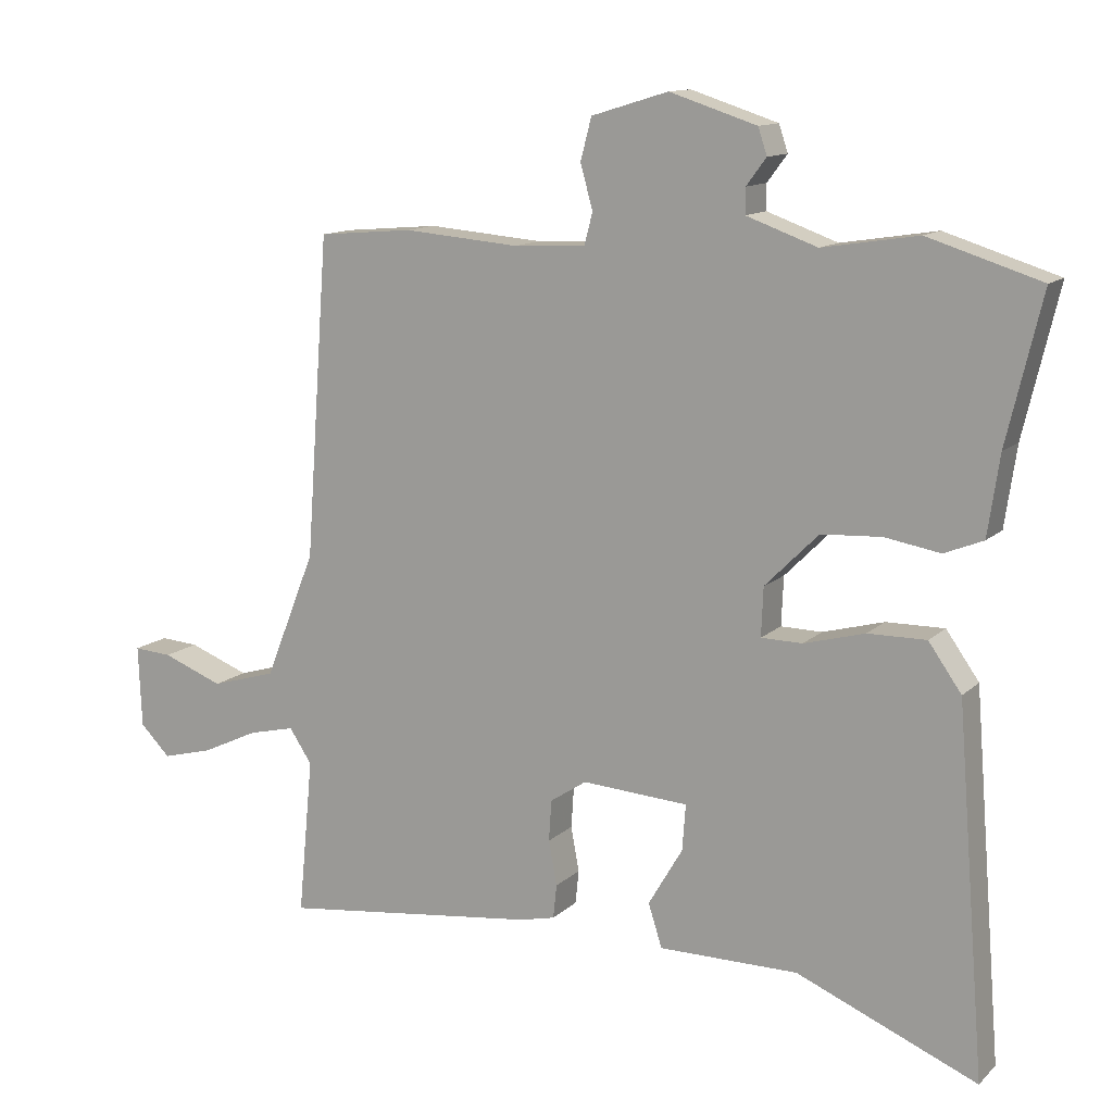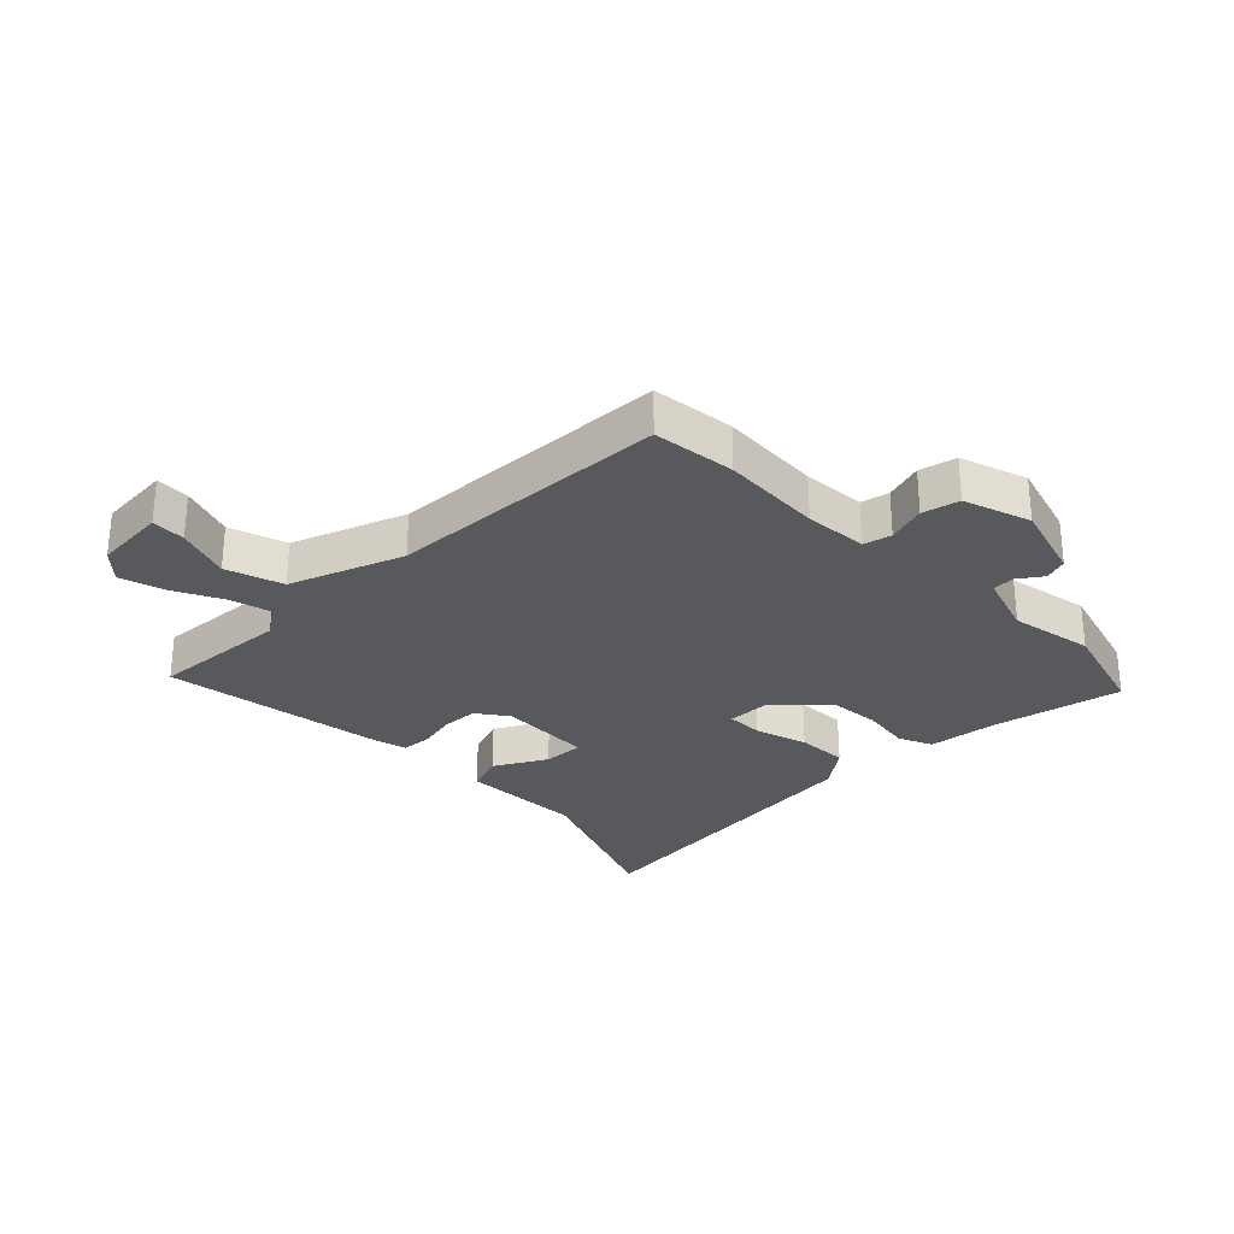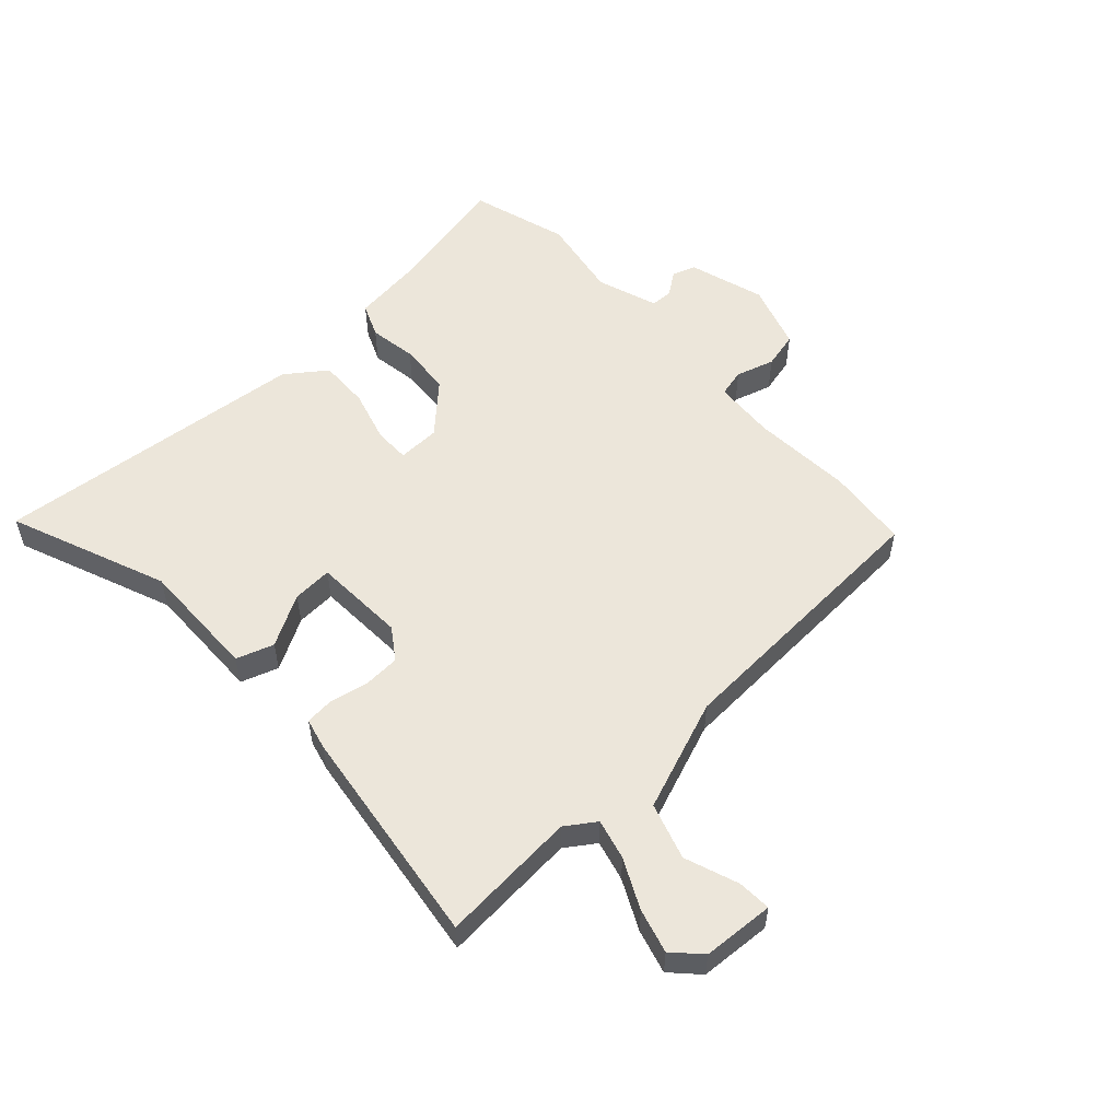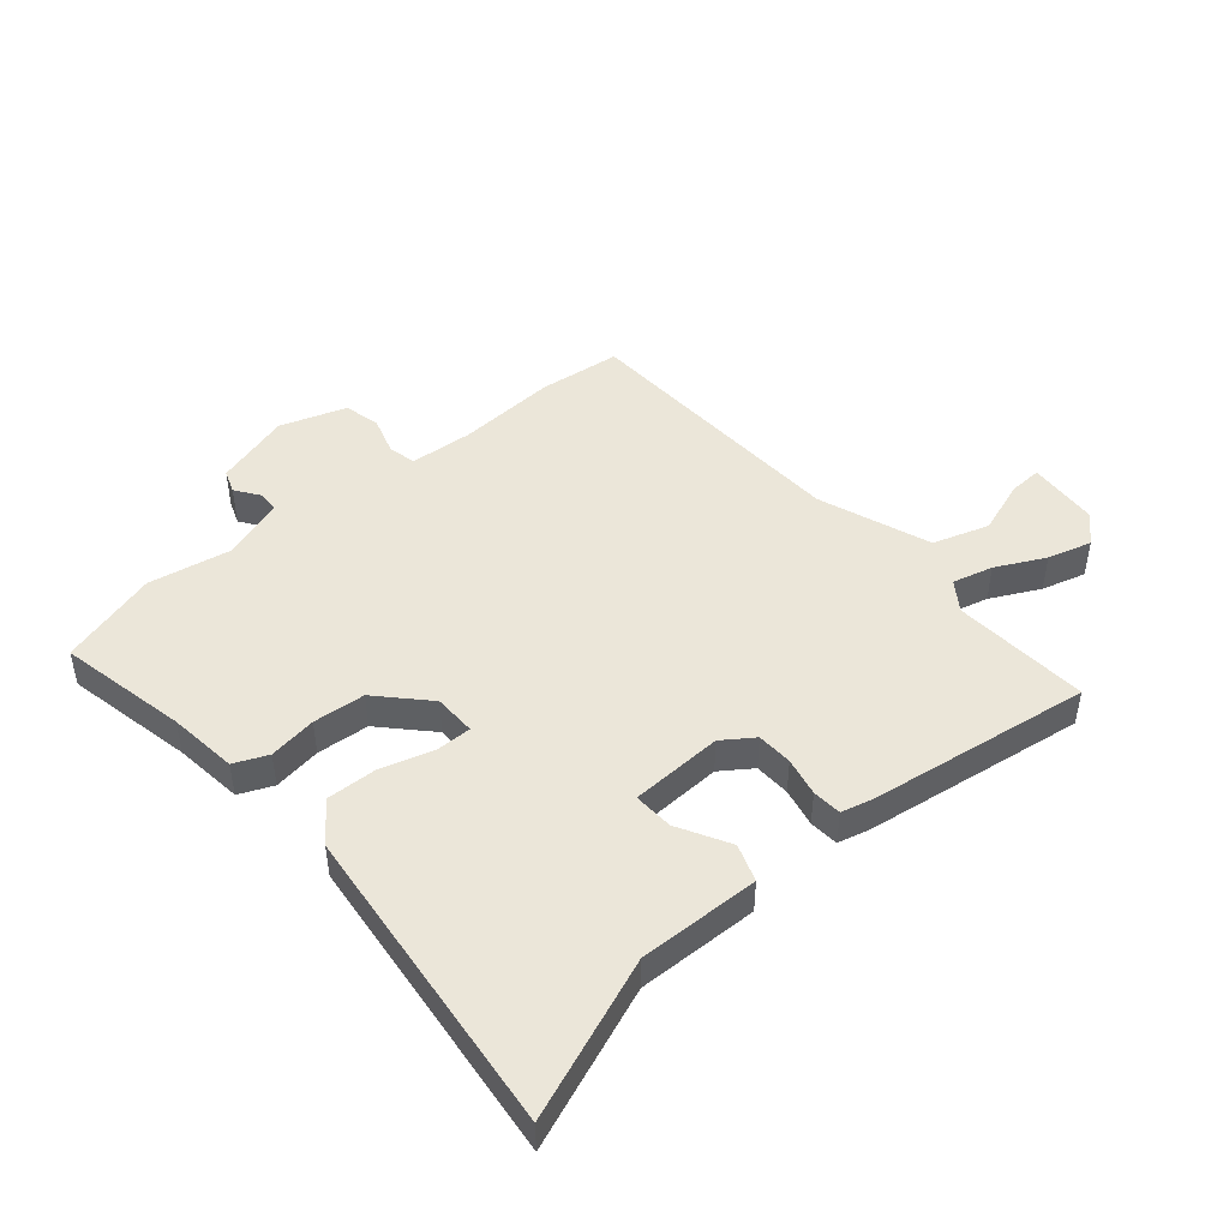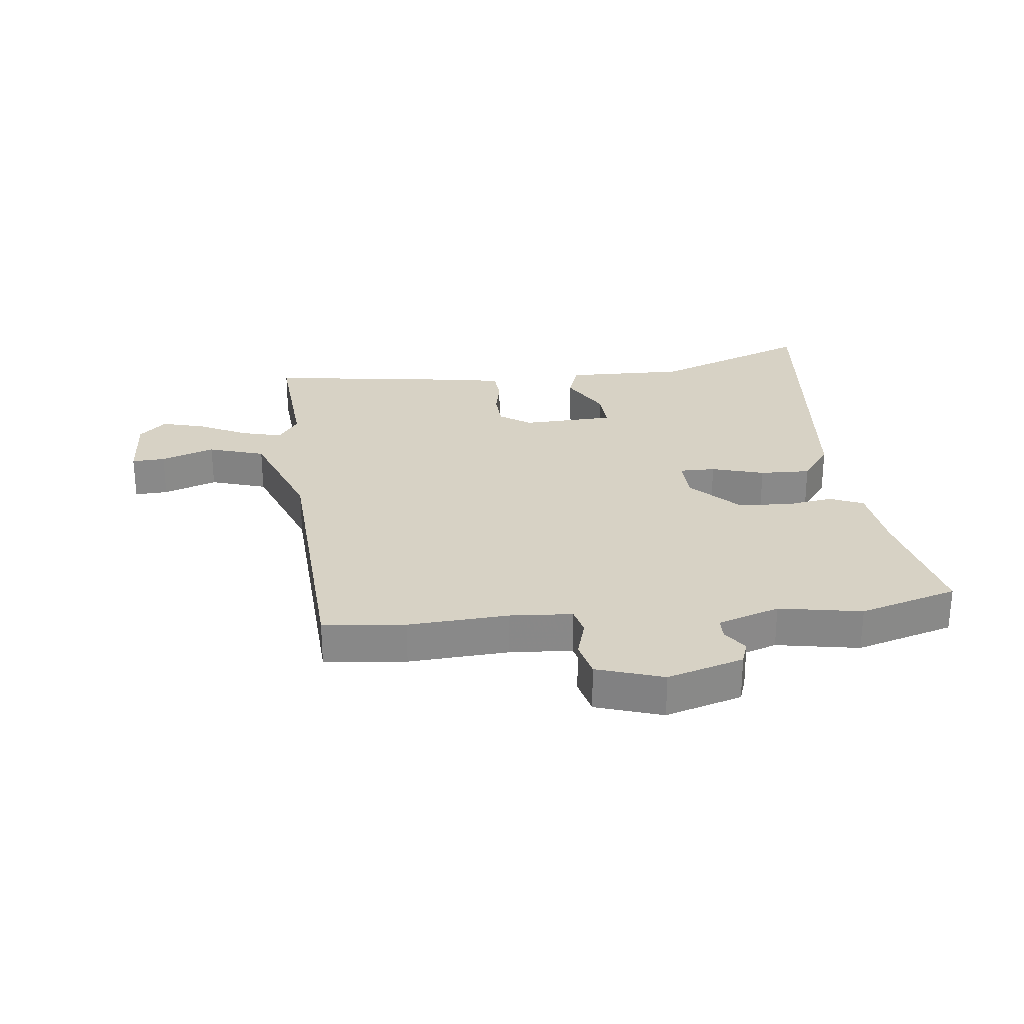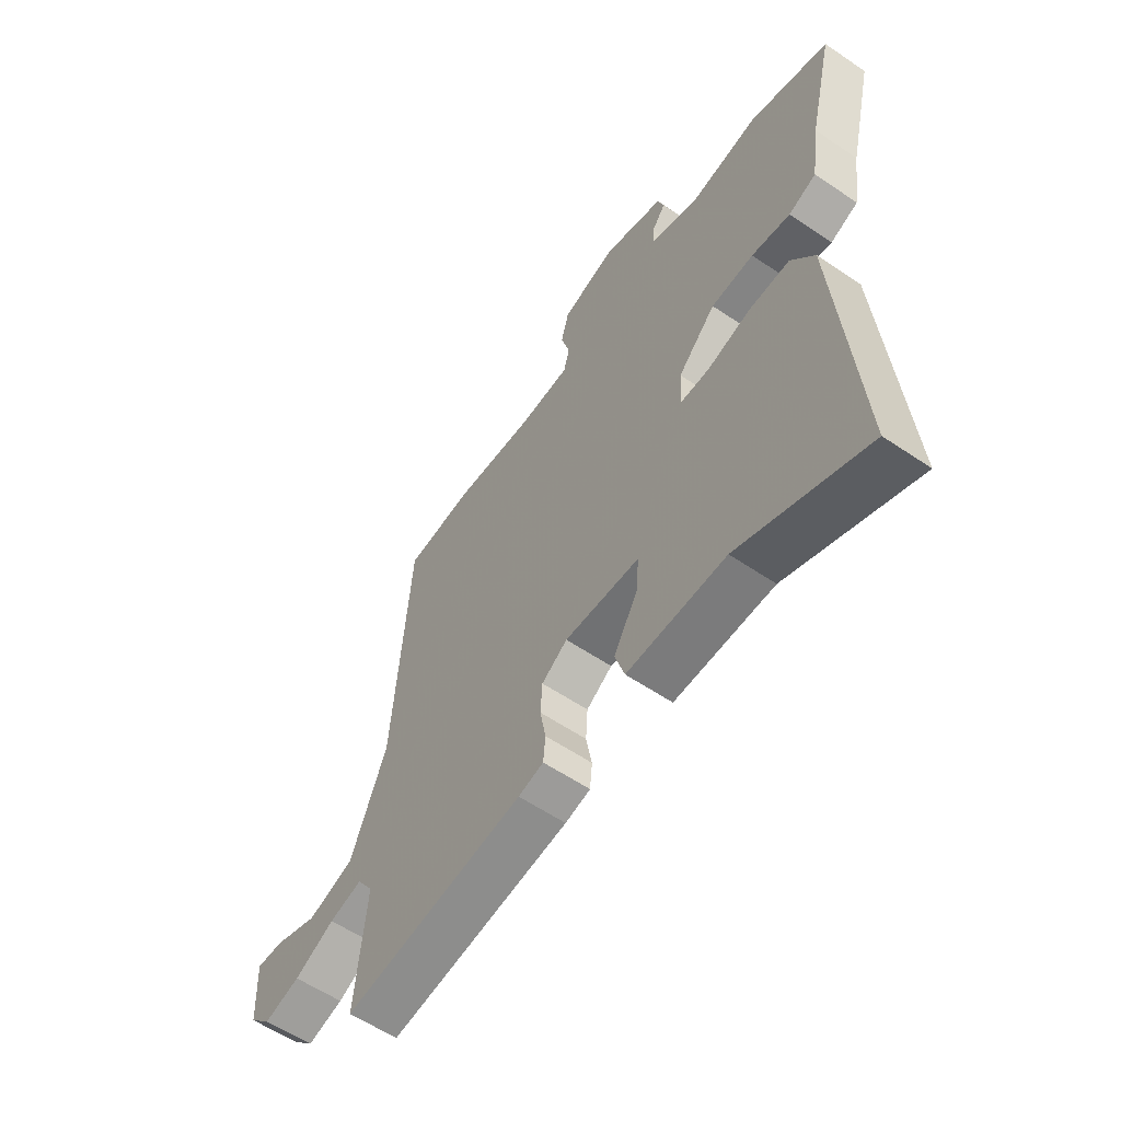
<metadata>
{"format":"obj","ext":"obj","renderer":"f3d","projection":"perspective","resolution":1024,"background":"white","views":[{"elev":12.5,"azim":27.3,"up":"+Z"},{"elev":-29.0,"azim":-43.8,"up":"+Y"},{"elev":54.6,"azim":-131.7,"up":"+Y"},{"elev":46.9,"azim":141.1,"up":"+Y"},{"elev":27.3,"azim":-5.3,"up":"+Y"},{"elev":-58.5,"azim":55.0,"up":"+Z"}]}
</metadata>
<code>
v 0.495 0.07 -0.581
v 0.232 0.07 -0.471
v 0.029 0.07 -0.471
v 0.009 0.07 -0.408
v 0.059 0.07 -0.323
v 0.064 0.07 -0.256
v -0.091 0.07 -0.246
v -0.144 0.07 -0.281
v -0.148 0.07 -0.341
v -0.136 0.07 -0.406
v -0.141 0.07 -0.455
v -0.193 0.07 -0.467
v -0.568 0.07 -0.512
v -0.546 0.07 -0.283
v -0.579 0.07 -0.233
v -0.647 0.07 -0.249
v -0.73 0.07 -0.288
v -0.804 0.07 -0.307
v -0.848 0.07 -0.263
v -0.853 0.07 -0.143
v -0.797 0.07 -0.147
v -0.708 0.07 -0.181
v -0.613 0.07 -0.153
v -0.539 0.07 0.032
v -0.505 0.07 0.5
v -0.367 0.07 0.512
v -0.199 0.07 0.498
v -0.094 0.07 0.503
v -0.082 0.07 0.549
v -0.1 0.07 0.614
v -0.084 0.07 0.675
v 0.028 0.07 0.709
v 0.155 0.07 0.668
v 0.168 0.07 0.629
v 0.139 0.07 0.59
v 0.139 0.07 0.553
v 0.242 0.07 0.516
v 0.381 0.07 0.538
v 0.545 0.07 0.486
v 0.494 0.07 0.272
v 0.477 0.07 0.156
v 0.42 0.07 0.133
v 0.34 0.07 0.147
v 0.252 0.07 0.142
v 0.174 0.07 0.064
v 0.171 0.07 -0.007
v 0.231 0.07 -0.008
v 0.32 0.07 0.016
v 0.405 0.07 0.017
v 0.453 0.07 -0.051
v 0.495 0 -0.581
v 0.232 0 -0.471
v 0.029 0 -0.471
v 0.009 0 -0.408
v 0.059 0 -0.323
v 0.064 0 -0.256
v -0.091 0 -0.246
v -0.144 0 -0.281
v -0.148 0 -0.341
v -0.136 0 -0.406
v -0.141 0 -0.455
v -0.193 0 -0.467
v -0.568 0 -0.512
v -0.546 0 -0.283
v -0.579 0 -0.233
v -0.647 0 -0.249
v -0.73 0 -0.288
v -0.804 0 -0.307
v -0.848 0 -0.263
v -0.853 0 -0.143
v -0.797 0 -0.147
v -0.708 0 -0.181
v -0.613 0 -0.153
v -0.539 0 0.032
v -0.505 0 0.5
v -0.367 0 0.512
v -0.199 0 0.498
v -0.094 0 0.503
v -0.082 0 0.549
v -0.1 0 0.614
v -0.084 0 0.675
v 0.028 0 0.709
v 0.155 0 0.668
v 0.168 0 0.629
v 0.139 0 0.59
v 0.139 0 0.553
v 0.242 0 0.516
v 0.381 0 0.538
v 0.545 0 0.486
v 0.494 0 0.272
v 0.477 0 0.156
v 0.42 0 0.133
v 0.34 0 0.147
v 0.252 0 0.142
v 0.174 0 0.064
v 0.171 0 -0.007
v 0.231 0 -0.008
v 0.32 0 0.016
v 0.405 0 0.017
v 0.453 0 -0.051
f 47 48 49 50
f 46 47 50 1
f 40 41 42 43
f 40 43 44
f 37 38 39 40
f 36 37 40 44
f 32 33 34 35
f 32 35 36
f 29 30 31 32
f 28 29 32 36
f 24 25 26 27
f 23 24 27 28
f 19 20 21 22
f 19 22 23
f 16 17 18 19
f 15 16 19 23
f 14 15 23 28
f 9 10 11 12
f 8 9 12 13
f 7 8 13 14
f 2 3 4 5
f 46 1 2 5
f 45 46 5 6
f 36 44 45
f 7 14 28 36
f 6 7 36 45
f 100 99 98 97
f 51 100 97 96
f 93 92 91 90
f 94 93 90
f 90 89 88 87
f 94 90 87 86
f 85 84 83 82
f 86 85 82
f 82 81 80 79
f 86 82 79 78
f 77 76 75 74
f 78 77 74 73
f 72 71 70 69
f 73 72 69
f 69 68 67 66
f 73 69 66 65
f 78 73 65 64
f 62 61 60 59
f 63 62 59 58
f 64 63 58 57
f 55 54 53 52
f 55 52 51 96
f 56 55 96 95
f 95 94 86
f 86 78 64 57
f 95 86 57 56
f 1 51 52 2
f 2 52 53 3
f 3 53 54 4
f 4 54 55 5
f 5 55 56 6
f 6 56 57 7
f 7 57 58 8
f 8 58 59 9
f 9 59 60 10
f 10 60 61 11
f 11 61 62 12
f 12 62 63 13
f 13 63 64 14
f 14 64 65 15
f 15 65 66 16
f 16 66 67 17
f 17 67 68 18
f 18 68 69 19
f 19 69 70 20
f 20 70 71 21
f 21 71 72 22
f 22 72 73 23
f 23 73 74 24
f 24 74 75 25
f 25 75 76 26
f 26 76 77 27
f 27 77 78 28
f 28 78 79 29
f 29 79 80 30
f 30 80 81 31
f 31 81 82 32
f 32 82 83 33
f 33 83 84 34
f 34 84 85 35
f 35 85 86 36
f 36 86 87 37
f 37 87 88 38
f 38 88 89 39
f 39 89 90 40
f 40 90 91 41
f 41 91 92 42
f 42 92 93 43
f 43 93 94 44
f 44 94 95 45
f 45 95 96 46
f 46 96 97 47
f 47 97 98 48
f 48 98 99 49
f 49 99 100 50
f 50 100 51 1

</code>
